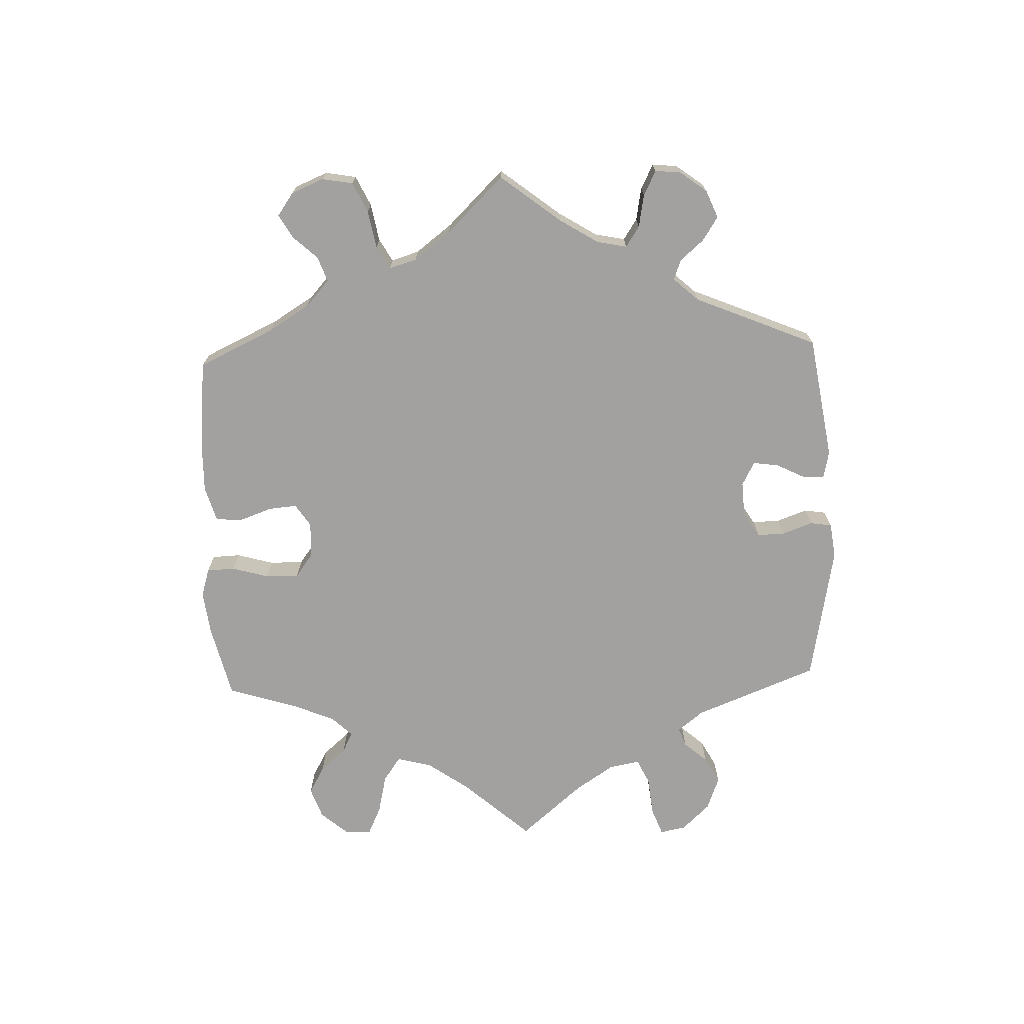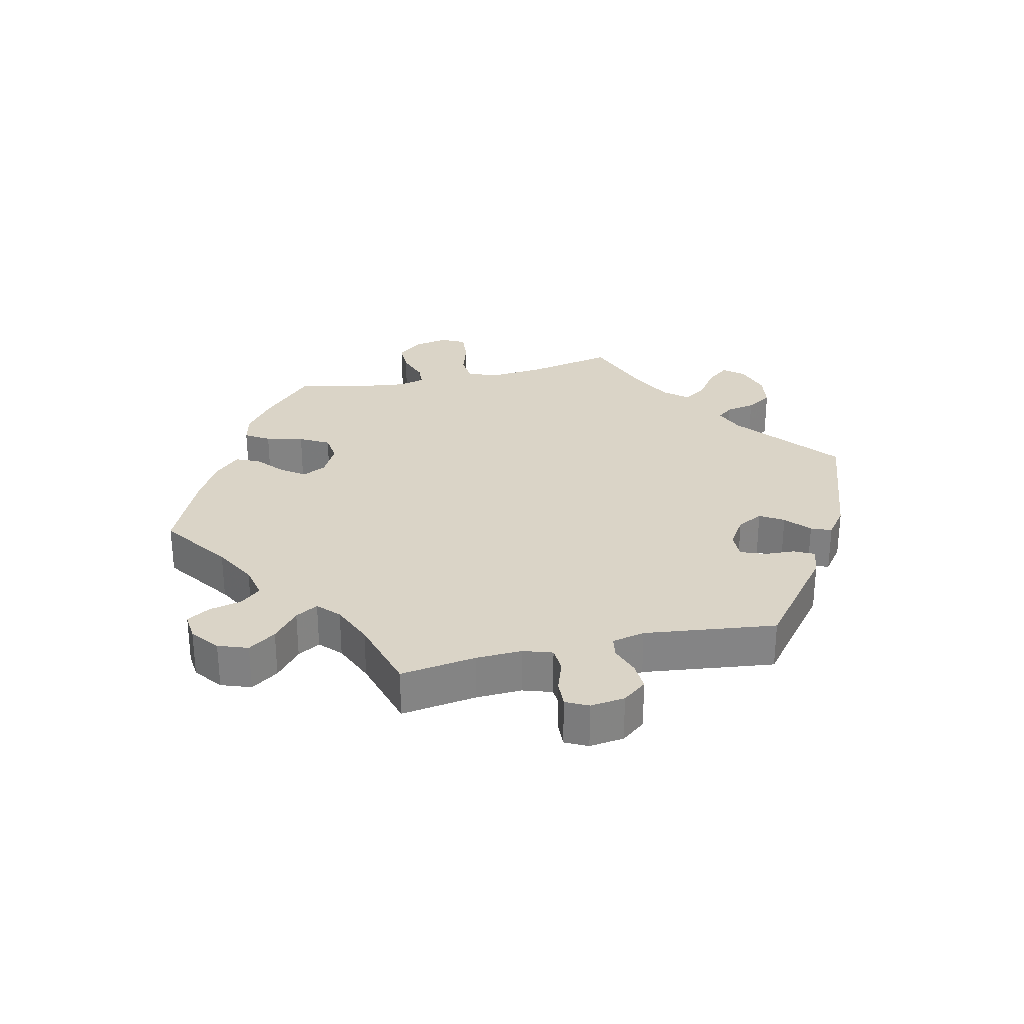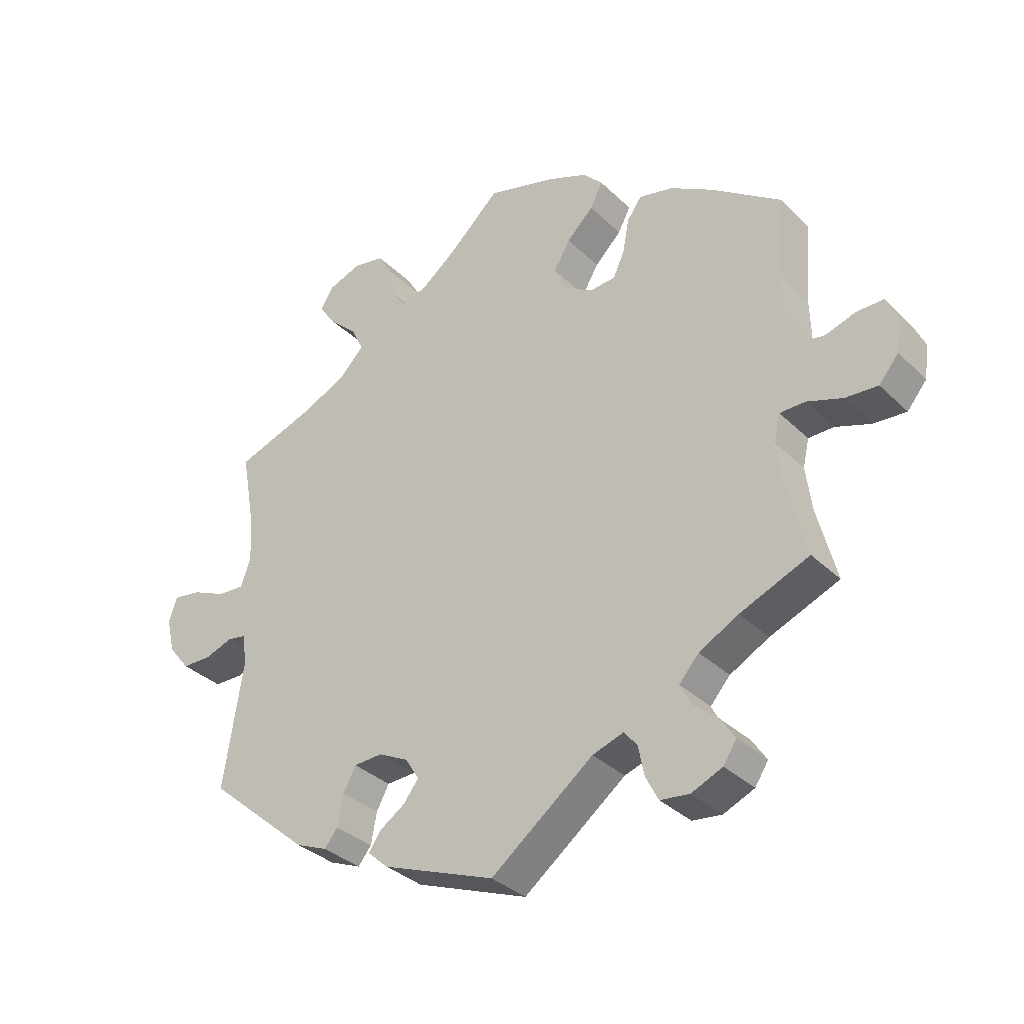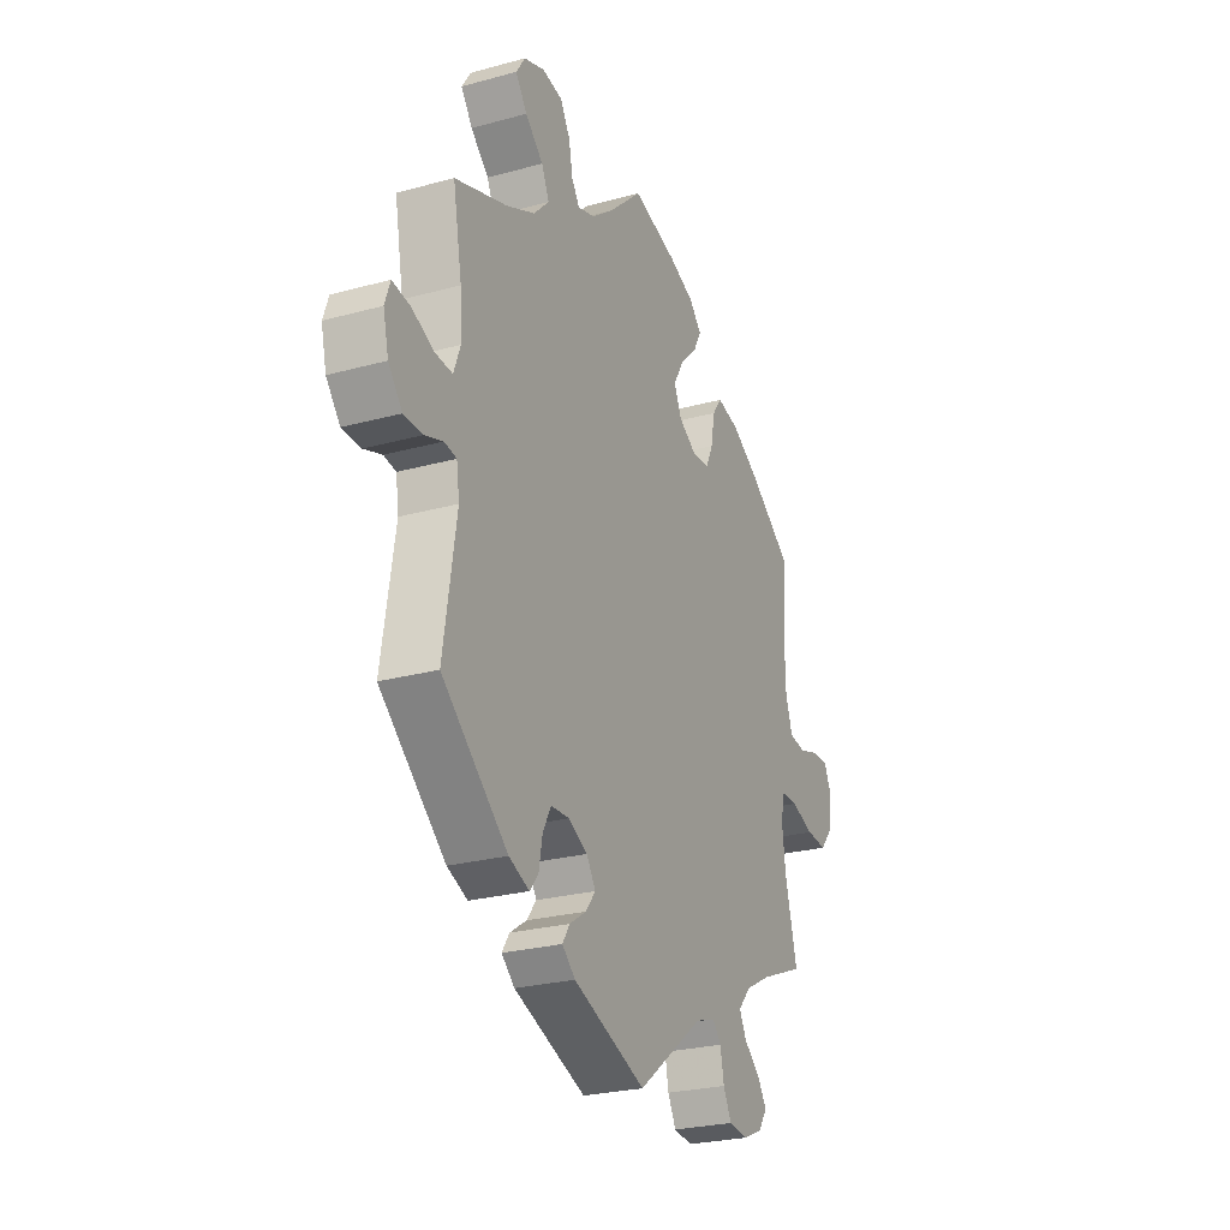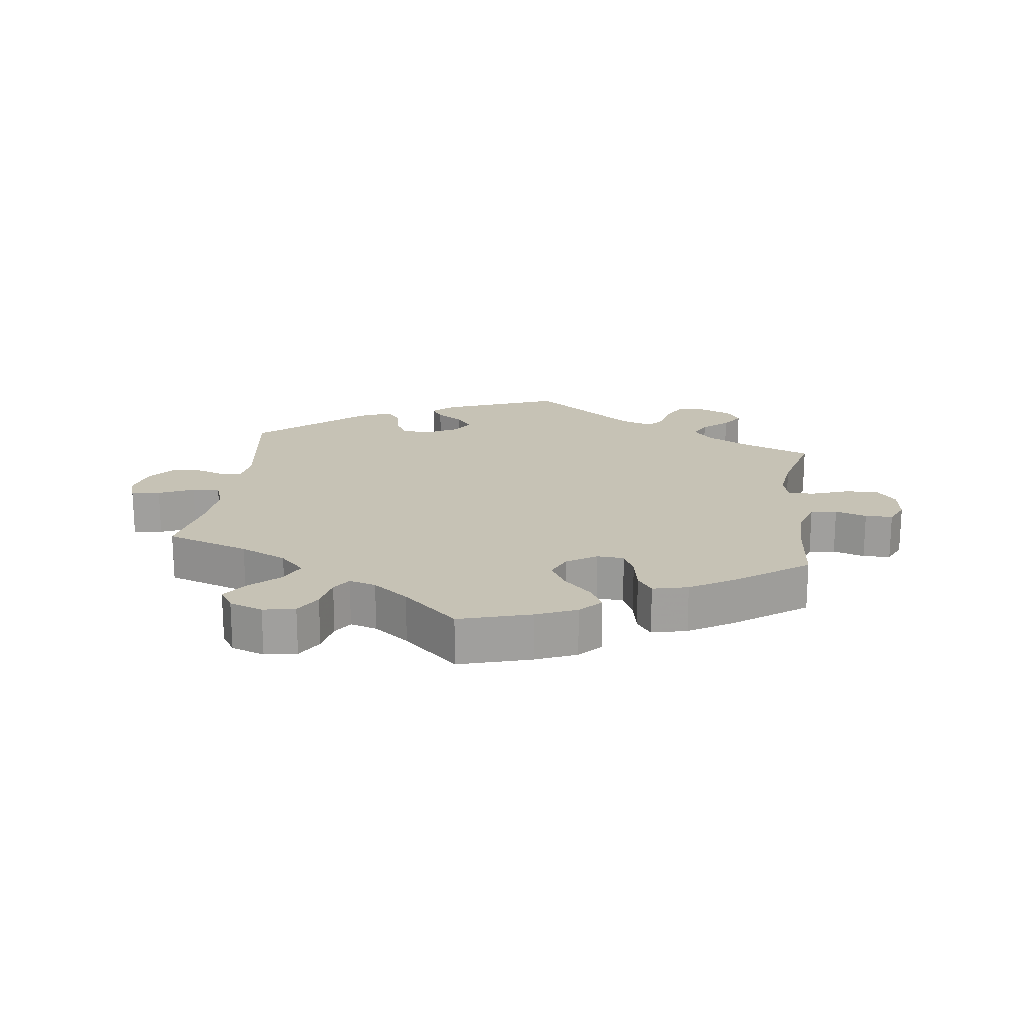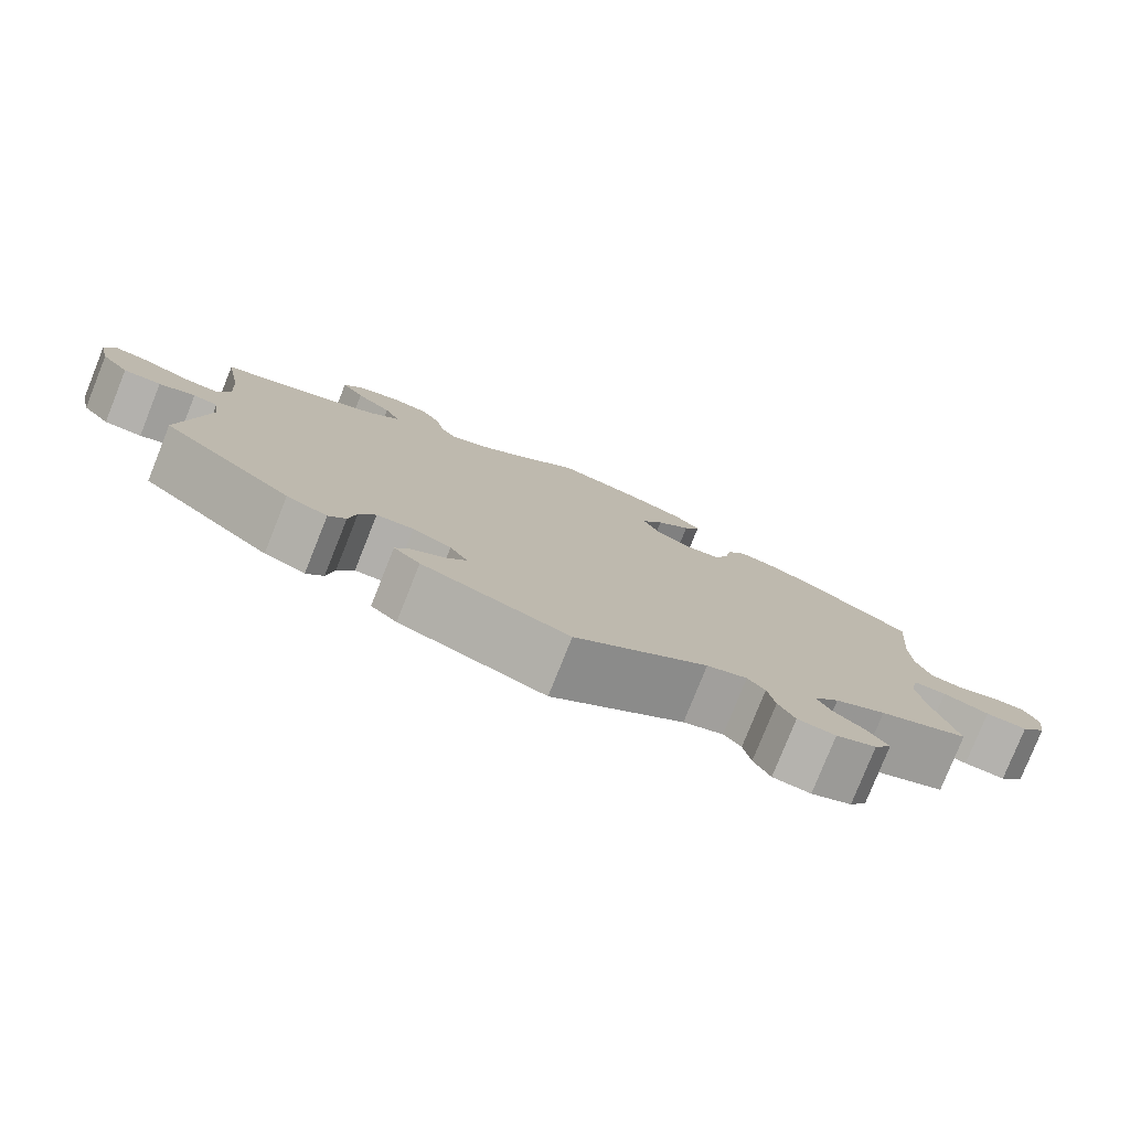
<metadata>
{"format":"obj","ext":"obj","renderer":"f3d","projection":"perspective","resolution":1024,"background":"white","views":[{"elev":-72.2,"azim":122.1,"up":"+Y"},{"elev":28.9,"azim":136.8,"up":"+Y"},{"elev":-34.1,"azim":38.1,"up":"+Z"},{"elev":-25.6,"azim":-66.3,"up":"+Z"},{"elev":18.9,"azim":7.4,"up":"+Y"},{"elev":-79.0,"azim":-21.8,"up":"+Z"}]}
</metadata>
<code>
v 0.49 0.07 0.163
v 0.492 0.07 0.089
v 0.509 0.07 0.038
v 0.549 0.07 0.031
v 0.597 0.07 0.046
v 0.639 0.07 0.046
v 0.657 0.07 0.007
v 0.65 0.07 -0.046
v 0.619 0.07 -0.083
v 0.568 0.07 -0.079
v 0.512 0.07 -0.059
v 0.472 0.07 -0.059
v 0.462 0.07 -0.102
v 0.471 0.07 -0.172
v 0.501 0.07 -0.289
v 0.392 0.07 -0.333
v 0.33 0.07 -0.366
v 0.299 0.07 -0.401
v 0.316 0.07 -0.435
v 0.355 0.07 -0.468
v 0.378 0.07 -0.503
v 0.357 0.07 -0.535
v 0.308 0.07 -0.556
v 0.262 0.07 -0.55
v 0.242 0.07 -0.511
v 0.233 0.07 -0.464
v 0.212 0.07 -0.439
v 0.163 0.07 -0.455
v 0.001 0.07 -0.578
v -0.177 0.07 -0.509
v -0.209 0.07 -0.48
v -0.191 0.07 -0.452
v -0.15 0.07 -0.425
v -0.126 0.07 -0.394
v -0.148 0.07 -0.359
v -0.195 0.07 -0.335
v -0.24 0.07 -0.337
v -0.26 0.07 -0.374
v -0.269 0.07 -0.423
v -0.29 0.07 -0.449
v -0.34 0.07 -0.428
v -0.501 0.07 -0.289
v -0.47 0.07 -0.09
v -0.477 0.07 -0.041
v -0.507 0.07 -0.036
v -0.551 0.07 -0.051
v -0.597 0.07 -0.05
v -0.631 0.07 -0.008
v -0.644 0.07 0.048
v -0.631 0.07 0.086
v -0.587 0.07 0.079
v -0.533 0.07 0.055
v -0.491 0.07 0.052
v -0.475 0.07 0.096
v -0.479 0.07 0.167
v -0.501 0.07 0.289
v -0.373 0.07 0.332
v -0.302 0.07 0.365
v -0.264 0.07 0.404
v -0.283 0.07 0.445
v -0.327 0.07 0.486
v -0.355 0.07 0.526
v -0.333 0.07 0.56
v -0.282 0.07 0.578
v -0.233 0.07 0.569
v -0.209 0.07 0.528
v -0.199 0.07 0.477
v -0.18 0.07 0.448
v -0.139 0.07 0.46
v -0.085 0.07 0.501
v -0.001 0.07 0.578
v 0.109 0.07 0.546
v 0.171 0.07 0.52
v 0.202 0.07 0.487
v 0.182 0.07 0.449
v 0.14 0.07 0.408
v 0.114 0.07 0.364
v 0.132 0.07 0.323
v 0.178 0.07 0.294
v 0.219 0.07 0.297
v 0.237 0.07 0.336
v 0.247 0.07 0.39
v 0.27 0.07 0.422
v 0.324 0.07 0.409
v 0.391 0.07 0.369
v 0.501 0.07 0.29
v 0.49 0 0.163
v 0.492 0 0.089
v 0.509 0 0.038
v 0.549 0 0.031
v 0.597 0 0.046
v 0.639 0 0.046
v 0.657 0 0.007
v 0.65 0 -0.046
v 0.619 0 -0.083
v 0.568 0 -0.079
v 0.512 0 -0.059
v 0.472 0 -0.059
v 0.462 0 -0.102
v 0.471 0 -0.172
v 0.501 0 -0.289
v 0.392 0 -0.333
v 0.33 0 -0.366
v 0.299 0 -0.401
v 0.316 0 -0.435
v 0.355 0 -0.468
v 0.378 0 -0.503
v 0.357 0 -0.535
v 0.308 0 -0.556
v 0.262 0 -0.55
v 0.242 0 -0.511
v 0.233 0 -0.464
v 0.212 0 -0.439
v 0.163 0 -0.455
v 0.001 0 -0.578
v -0.177 0 -0.509
v -0.209 0 -0.48
v -0.191 0 -0.452
v -0.15 0 -0.425
v -0.126 0 -0.394
v -0.148 0 -0.359
v -0.195 0 -0.335
v -0.24 0 -0.337
v -0.26 0 -0.374
v -0.269 0 -0.423
v -0.29 0 -0.449
v -0.34 0 -0.428
v -0.501 0 -0.289
v -0.47 0 -0.09
v -0.477 0 -0.041
v -0.507 0 -0.036
v -0.551 0 -0.051
v -0.597 0 -0.05
v -0.631 0 -0.008
v -0.644 0 0.048
v -0.631 0 0.086
v -0.587 0 0.079
v -0.533 0 0.055
v -0.491 0 0.052
v -0.475 0 0.096
v -0.479 0 0.167
v -0.501 0 0.289
v -0.373 0 0.332
v -0.302 0 0.365
v -0.264 0 0.404
v -0.283 0 0.445
v -0.327 0 0.486
v -0.355 0 0.526
v -0.333 0 0.56
v -0.282 0 0.578
v -0.233 0 0.569
v -0.209 0 0.528
v -0.199 0 0.477
v -0.18 0 0.448
v -0.139 0 0.46
v -0.085 0 0.501
v -0.001 0 0.578
v 0.109 0 0.546
v 0.171 0 0.52
v 0.202 0 0.487
v 0.182 0 0.449
v 0.14 0 0.408
v 0.114 0 0.364
v 0.132 0 0.323
v 0.178 0 0.294
v 0.219 0 0.297
v 0.237 0 0.336
v 0.247 0 0.39
v 0.27 0 0.422
v 0.324 0 0.409
v 0.391 0 0.369
v 0.501 0 0.29
f 85 86 1
f 84 85 1 2
f 81 82 83 84
f 80 81 84 2
f 79 80 2 3
f 78 79 3
f 73 74 75 76
f 73 76 77
f 70 71 72 73
f 69 70 73 77
f 68 69 77 78
f 64 65 66 67
f 64 67 68
f 63 64 68
f 60 61 62 63
f 59 60 63 68
f 58 59 68 78
f 55 56 57
f 54 55 57 58
f 53 54 58 78
f 49 50 51 52
f 49 52 53
f 48 49 53
f 45 46 47 48
f 44 45 48 53
f 40 41 42 43
f 38 39 40 43
f 37 38 43 44
f 36 37 44 53
f 30 31 32 33
f 28 29 30 33
f 27 28 33 34
f 23 24 25 26
f 21 22 23 26
f 19 20 21 26
f 18 19 26 27
f 17 18 27 34
f 14 15 16
f 13 14 16 17
f 12 13 17 34
f 8 9 10 11
f 8 11 12
f 7 8 12
f 4 5 6 7
f 3 4 7 12
f 35 36 53 78
f 34 35 78
f 3 12 34 78
f 87 172 171
f 88 87 171 170
f 170 169 168 167
f 88 170 167 166
f 89 88 166 165
f 89 165 164
f 162 161 160 159
f 163 162 159
f 159 158 157 156
f 163 159 156 155
f 164 163 155 154
f 153 152 151 150
f 154 153 150
f 154 150 149
f 149 148 147 146
f 154 149 146 145
f 164 154 145 144
f 143 142 141
f 144 143 141 140
f 164 144 140 139
f 138 137 136 135
f 139 138 135
f 139 135 134
f 134 133 132 131
f 139 134 131 130
f 129 128 127 126
f 129 126 125 124
f 130 129 124 123
f 139 130 123 122
f 119 118 117 116
f 119 116 115 114
f 120 119 114 113
f 112 111 110 109
f 112 109 108 107
f 112 107 106 105
f 113 112 105 104
f 120 113 104 103
f 102 101 100
f 103 102 100 99
f 120 103 99 98
f 97 96 95 94
f 98 97 94
f 98 94 93
f 93 92 91 90
f 98 93 90 89
f 164 139 122 121
f 164 121 120
f 164 120 98 89
f 1 87 88 2
f 2 88 89 3
f 3 89 90 4
f 4 90 91 5
f 5 91 92 6
f 6 92 93 7
f 7 93 94 8
f 8 94 95 9
f 9 95 96 10
f 10 96 97 11
f 11 97 98 12
f 12 98 99 13
f 13 99 100 14
f 14 100 101 15
f 15 101 102 16
f 16 102 103 17
f 17 103 104 18
f 18 104 105 19
f 19 105 106 20
f 20 106 107 21
f 21 107 108 22
f 22 108 109 23
f 23 109 110 24
f 24 110 111 25
f 25 111 112 26
f 26 112 113 27
f 27 113 114 28
f 28 114 115 29
f 29 115 116 30
f 30 116 117 31
f 31 117 118 32
f 32 118 119 33
f 33 119 120 34
f 34 120 121 35
f 35 121 122 36
f 36 122 123 37
f 37 123 124 38
f 38 124 125 39
f 39 125 126 40
f 40 126 127 41
f 41 127 128 42
f 42 128 129 43
f 43 129 130 44
f 44 130 131 45
f 45 131 132 46
f 46 132 133 47
f 47 133 134 48
f 48 134 135 49
f 49 135 136 50
f 50 136 137 51
f 51 137 138 52
f 52 138 139 53
f 53 139 140 54
f 54 140 141 55
f 55 141 142 56
f 56 142 143 57
f 57 143 144 58
f 58 144 145 59
f 59 145 146 60
f 60 146 147 61
f 61 147 148 62
f 62 148 149 63
f 63 149 150 64
f 64 150 151 65
f 65 151 152 66
f 66 152 153 67
f 67 153 154 68
f 68 154 155 69
f 69 155 156 70
f 70 156 157 71
f 71 157 158 72
f 72 158 159 73
f 73 159 160 74
f 74 160 161 75
f 75 161 162 76
f 76 162 163 77
f 77 163 164 78
f 78 164 165 79
f 79 165 166 80
f 80 166 167 81
f 81 167 168 82
f 82 168 169 83
f 83 169 170 84
f 84 170 171 85
f 85 171 172 86
f 86 172 87 1

</code>
